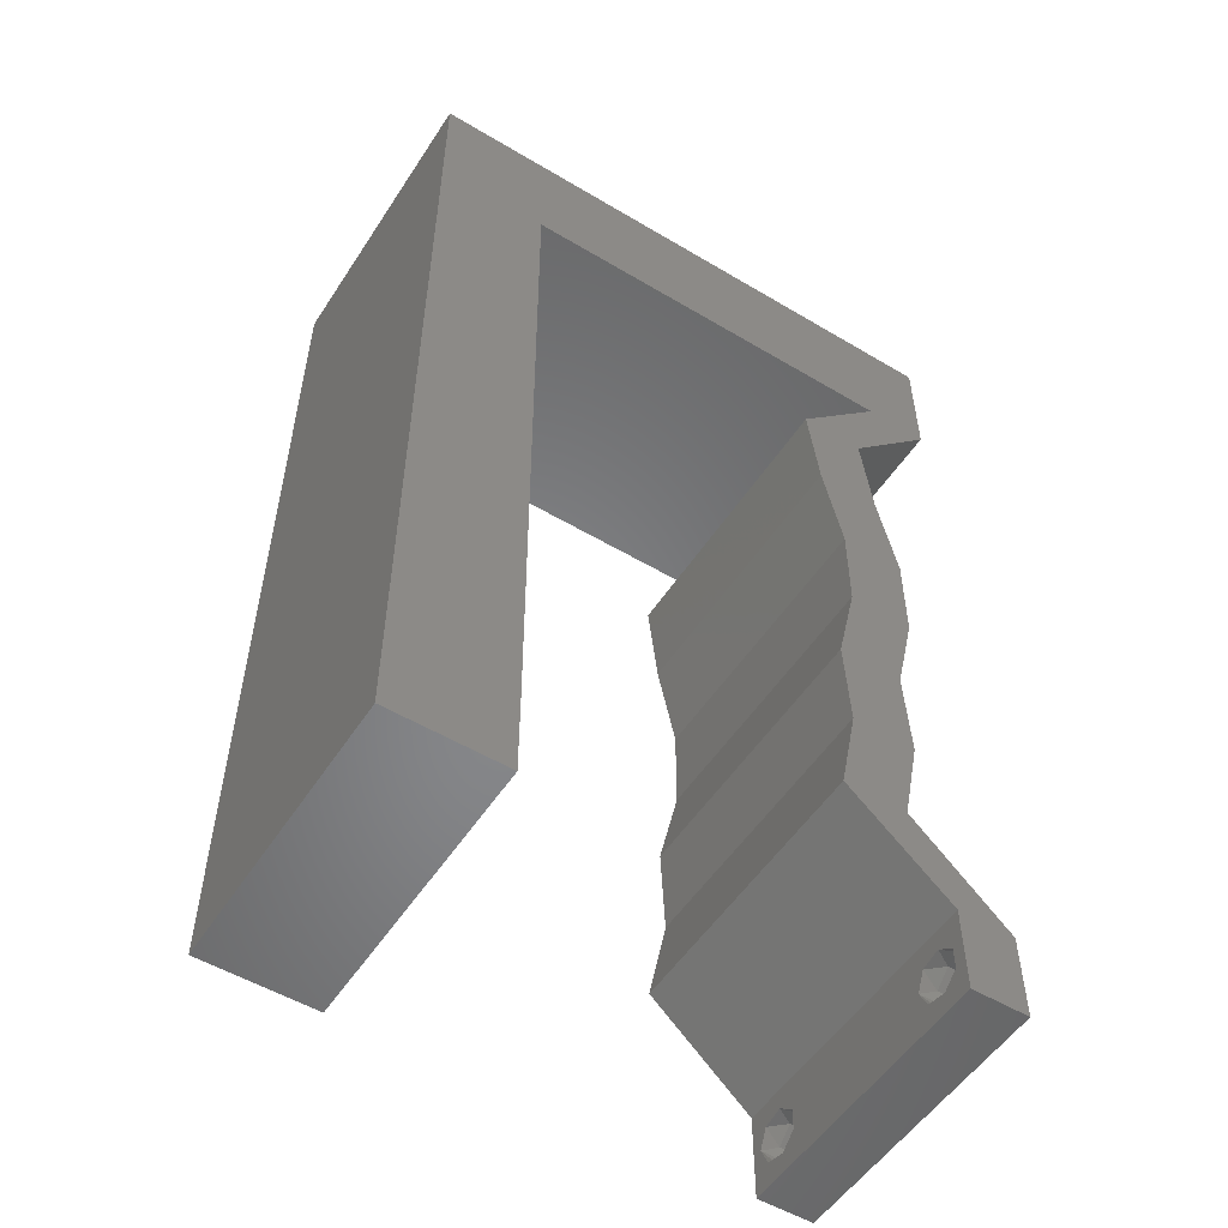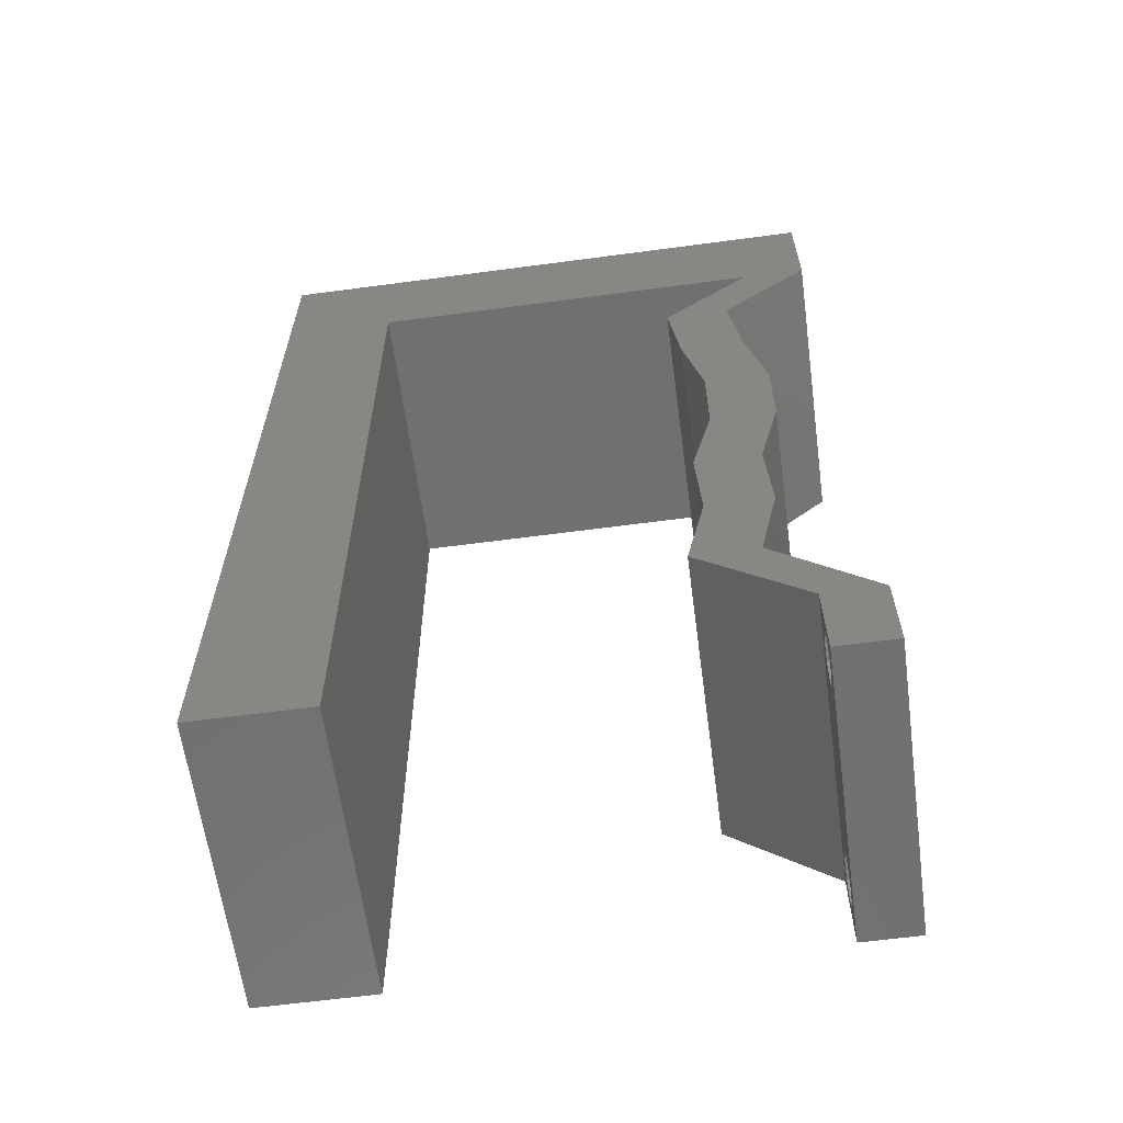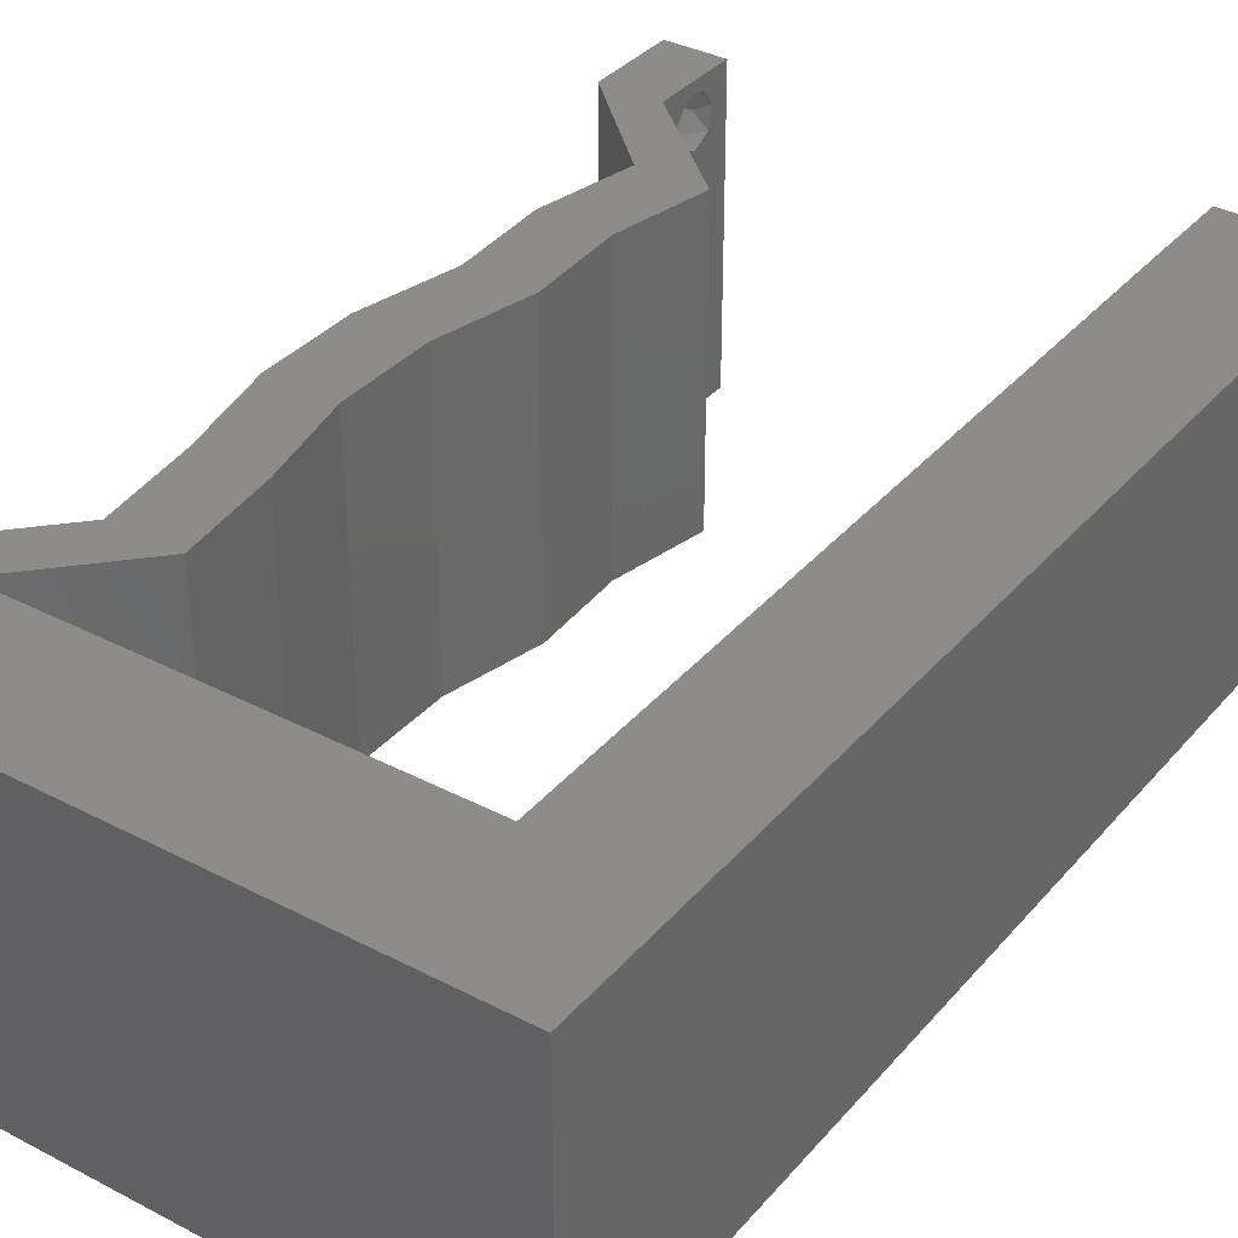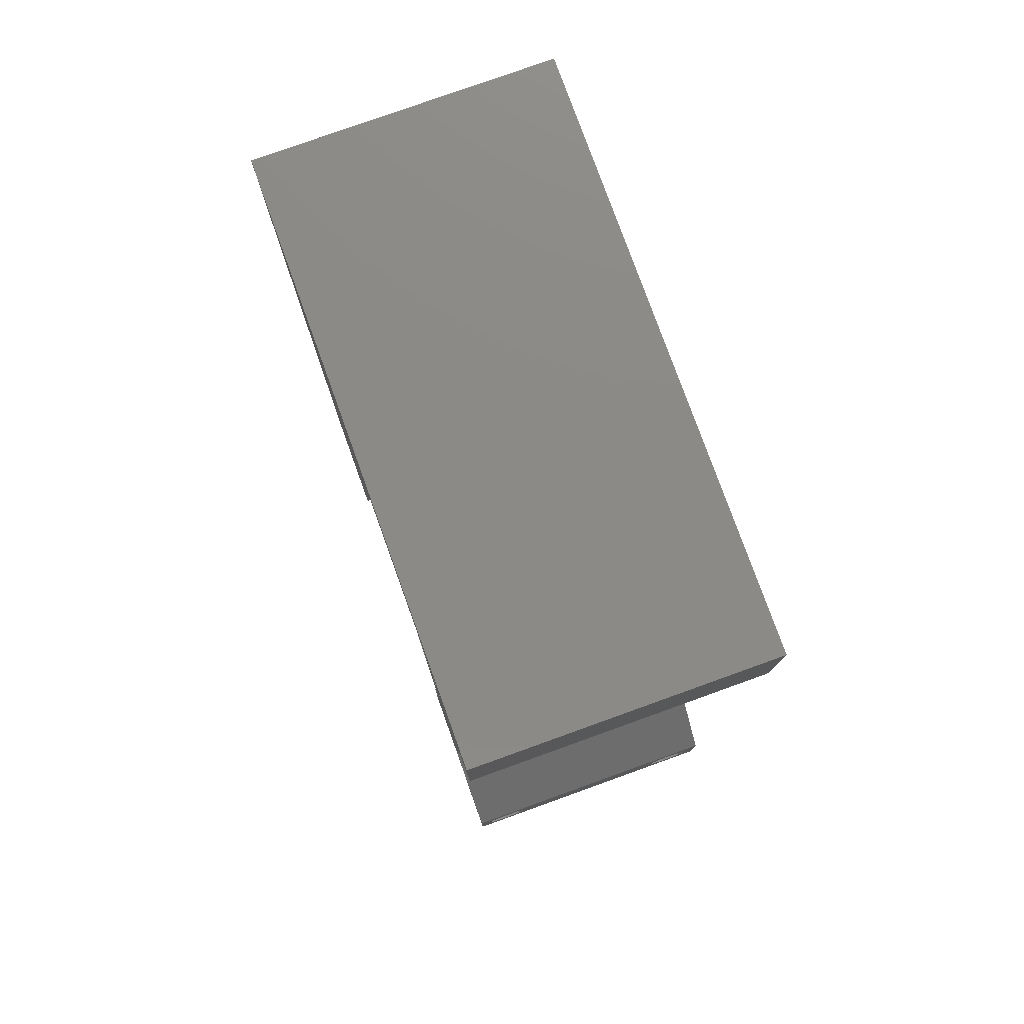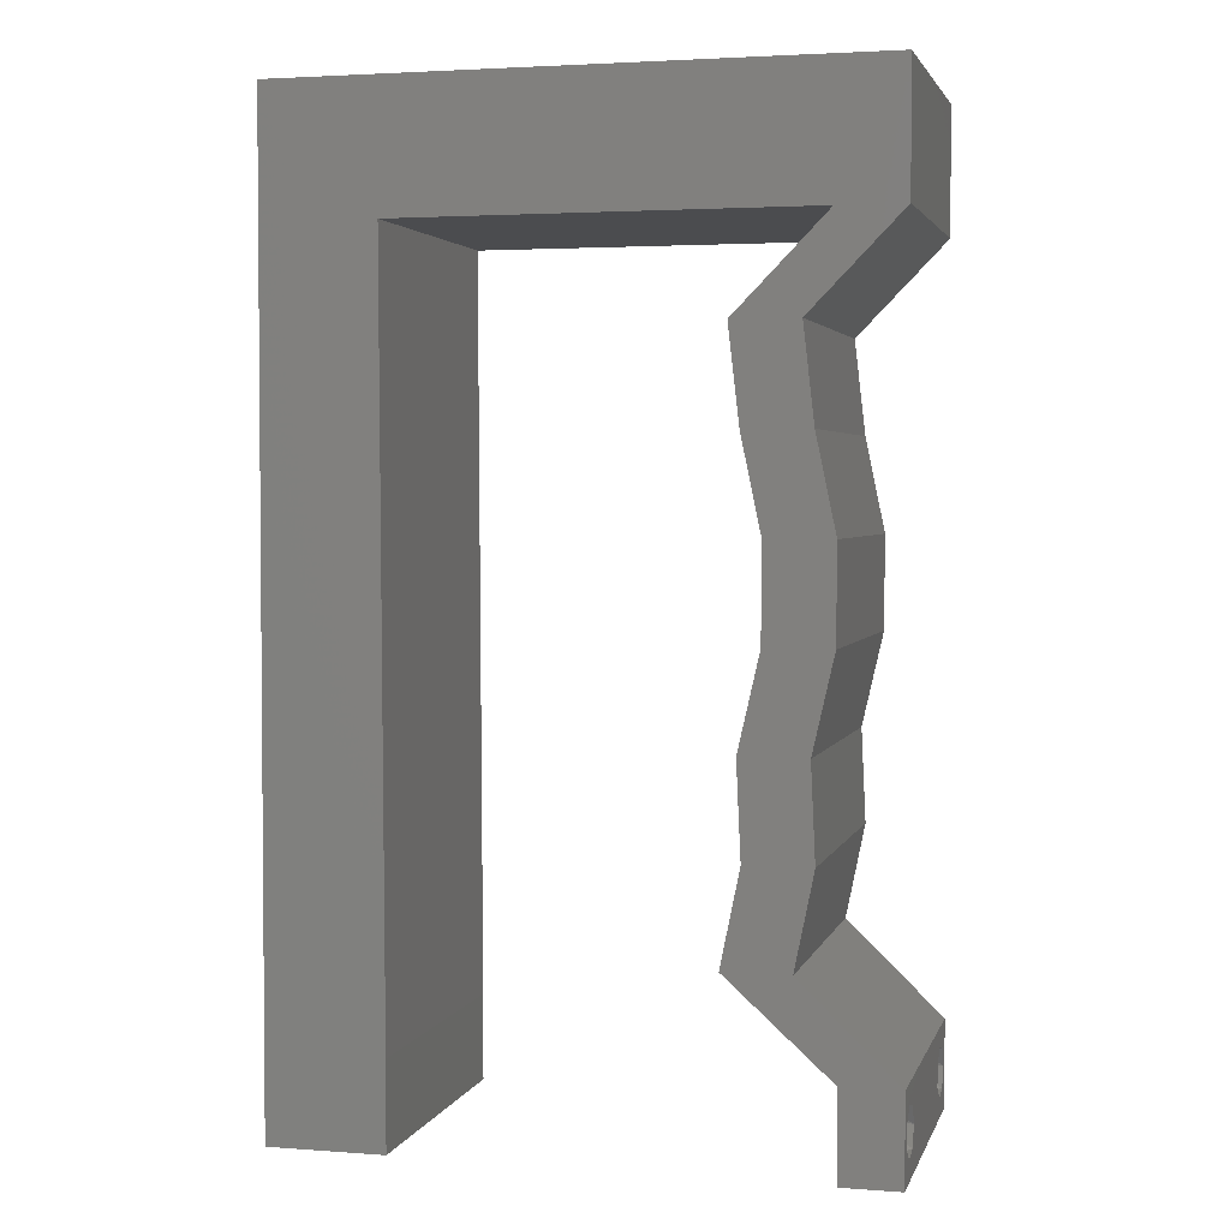
<metadata>
{"format":"stl","ext":"stl","renderer":"f3d","projection":"perspective","resolution":1024,"background":"white","views":[{"elev":-53.4,"azim":-32.5,"up":"+Y"},{"elev":-62.4,"azim":7.7,"up":"+Y"},{"elev":35.4,"azim":-145.3,"up":"+Z"},{"elev":78.3,"azim":70.2,"up":"+Y"},{"elev":2.9,"azim":14.3,"up":"+Y"}]}
</metadata>
<code>
# stl→obj: 244 verts, 492 faces
v 0.04 0 0.01
v 0.04 -0.006 0.01
v 0.04 -0.002262 0.003932
v 0.04 -0.003 0.0159
v 0.04 -0.001671 0.00134
v 0.04 0 0
v 0.04 -0.001343 0.002778
v 0.04 -0.004657 0.002778
v 0.04 -0.006 0
v 0.04 -0.004329 0.00134
v 0.04 -0.003 0.0007
v 0.04 -0.004657 0.01798
v 0.04 -0.003738 0.01913
v 0.04 -0.006 0.02
v 0.04 -0.002262 0.01913
v 0.04 -0.001343 0.01798
v 0.04 0 0.02
v 0.04 -0.004329 0.01654
v 0.04 -0.001671 0.01654
v 0.04 -0.003738 0.003932
v 0.036 -0.006 0.01
v 0.036 0 0.01
v 0.036 -0.002262 0.003932
v 0.036 -0.003 0.0159
v 0.036 -0.001343 0.002778
v 0.036 0 0
v 0.036 -0.001671 0.00134
v 0.036 -0.004329 0.00134
v 0.036 -0.006 0
v 0.036 -0.004657 0.002778
v 0.036 -0.003 0.0007
v 0.036 -0.003738 0.01913
v 0.036 -0.004657 0.01798
v 0.036 -0.006 0.02
v 0.036 0 0.02
v 0.036 -0.001343 0.01798
v 0.036 -0.002262 0.01913
v 0.036 -0.004329 0.01654
v 0.036 -0.001671 0.01654
v 0.036 -0.003738 0.003932
v 0 0.048 0.02
v 0.007747 0.05133 0.02
v 0 0.06 0.02
v 0 -0.006 0.02
v 0.008 -0.006 0.02
v 0.004 -0.002409 0.02
v 0 0.036 0.02
v 0.007798 0.04106 0.02
v 0 0.024 0.02
v 0.007848 0.0308 0.02
v 0.01 0.06 0.02
v 0.01701 0.05133 0.02
v 0.02 0.06 0.02
v 0.007899 0.02053 0.02
v 0.004 0.005113 0.02
v 0 0 0.02
v 0.008 0 0.02
v 0.03 0.06 0.02
v 0.02628 0.05133 0.02
v 0.007949 0.01027 0.02
v 0 0.012 0.02
v 0.03377 0.04491 0.02
v 0.02932 0.04491 0.02
v 0.03191 0.04171 0.02
v 0.0302 0.01283 0.02
v 0.03465 0.01283 0.02
v 0.03228 0.01604 0.02
v 0.03136 0.02567 0.02
v 0.03581 0.02567 0.02
v 0.03361 0.02887 0.02
v 0.03585 0.03208 0.02
v 0.0314 0.03208 0.02
v 0.03435 0.01925 0.02
v 0.0299 0.01925 0.02
v 0.038 -0.003 0.02
v 0.03005 0.0385 0.02
v 0.0345 0.0385 0.02
v 0.03555 0.05133 0.02
v 0.04 0.05133 0.02
v 0.04 0.06 0.02
v 0.03334 0.006416 0.02
v 0.02889 0.006416 0.02
v 0 -0.006 0.01
v 0 -0.003 0.015
v 0 0 0.01
v 0 -0.006 0
v 0 -0.003 0.005
v 0 0 0
v 0.004 -0.006 0.015
v 0.008 -0.006 0.01
v 0.004 -0.006 0.005
v 0.008 -0.006 0
v 0 0.06 0
v 0 0.051 0.0086
v 0 0.06 0.01
v 0 0.009 0.0114
v 0 0.048 0
v 0 0.0415 0.009767
v 0 0.03 0.01
v 0 0.036 0
v 0 0.024 0
v 0 0.0185 0.01023
v 0 0.012 0
v 0 0.005337 0.005128
v 0 0.05466 0.01487
v 0.007747 0.05133 0
v 0.004 -0.002409 0
v 0.007798 0.04106 0
v 0.007848 0.0308 0
v 0.01 0.06 0
v 0.01701 0.05133 0
v 0.02 0.06 0
v 0.007899 0.02053 0
v 0.004 0.005113 0
v 0.008 0 0
v 0.02628 0.05133 0
v 0.03 0.06 0
v 0.007949 0.01027 0
v 0.03377 0.04491 0
v 0.03191 0.04171 0
v 0.02932 0.04491 0
v 0.0302 0.01283 0
v 0.03228 0.01604 0
v 0.03465 0.01283 0
v 0.03136 0.02567 0
v 0.03361 0.02887 0
v 0.03581 0.02567 0
v 0.03585 0.03208 0
v 0.0314 0.03208 0
v 0.03435 0.01925 0
v 0.0299 0.01925 0
v 0.038 -0.003 0
v 0.03005 0.0385 0
v 0.0345 0.0385 0
v 0.03555 0.05133 0
v 0.04 0.06 0
v 0.04 0.05133 0
v 0.03334 0.006416 0
v 0.02889 0.006416 0
v 0.008 0 0.01
v 0.008 -0.003 0.015
v 0.008 -0.003 0.005
v 0.015 0.06 0.01134
v 0.025 0.06 0.008977
v 0.006575 0.06 0.007337
v 0.03344 0.06 0.01273
v 0.04 0.06 0.01
v 0.03407 0.06 0.005945
v 0.005798 0.06 0.01422
v 0.04 0.05567 0.015
v 0.04 0.05133 0.01
v 0.04 0.05567 0.005
v 0.03688 0.04812 0.015
v 0.03377 0.04491 0.01
v 0.03688 0.04812 0.005
v 0.03414 0.04171 0.015
v 0.0345 0.0385 0.01
v 0.03414 0.04171 0.005
v 0.03518 0.03529 0.015
v 0.03585 0.03208 0.01
v 0.03518 0.03529 0.005
v 0.03583 0.02887 0.015
v 0.03581 0.02567 0.01
v 0.03583 0.02887 0.005
v 0.03508 0.02246 0.015
v 0.03435 0.01925 0.01
v 0.03508 0.02246 0.005
v 0.0345 0.01604 0.015
v 0.03465 0.01283 0.01
v 0.0345 0.01604 0.005
v 0.03399 0.009624 0.015
v 0.03334 0.006416 0.01
v 0.03399 0.009624 0.005
v 0.03667 0.003208 0.015
v 0.03667 0.003208 0.005
v 0.03244 0.003208 0.015
v 0.02889 0.006416 0.01
v 0.03244 0.003208 0.005
v 0.02954 0.009624 0.015
v 0.0302 0.01283 0.01
v 0.02954 0.009624 0.005
v 0.03005 0.01604 0.015
v 0.0299 0.01925 0.01
v 0.03005 0.01604 0.005
v 0.03063 0.02246 0.015
v 0.03136 0.02567 0.01
v 0.03063 0.02246 0.005
v 0.03138 0.02887 0.015
v 0.0314 0.03208 0.01
v 0.03138 0.02887 0.005
v 0.03073 0.03529 0.015
v 0.03005 0.0385 0.01
v 0.03073 0.03529 0.005
v 0.02968 0.04171 0.015
v 0.02932 0.04491 0.01
v 0.02968 0.04171 0.005
v 0.03243 0.04812 0.015
v 0.03555 0.05133 0.01
v 0.03243 0.04812 0.005
v 0.02165 0.05133 0.01197
v 0.007747 0.05133 0.01
v 0.01439 0.05133 0.01314
v 0.0289 0.05133 0.01314
v 0.02165 0.05133 0.004856
v 0.0293 0.05133 0.006285
v 0.01399 0.05133 0.006285
v 0.00782 0.03648 0.009331
v 0.007874 0.02567 0.01016
v 0.007927 0.01485 0.009331
v 0.007784 0.04392 0.01235
v 0.007963 0.007415 0.01235
v 0.00797 0.006114 0.005954
v 0.007777 0.04522 0.005954
v 0.0375 -0.003738 0.01607
v 0.03727 -0.002262 0.01607
v 0.03874 -0.002242 0.01608
v 0.03888 -0.003738 0.01607
v 0.03873 -0.001343 0.01722
v 0.03725 -0.001343 0.01722
v 0.03727 -0.003 0.0193
v 0.03875 -0.003 0.0193
v 0.03802 -0.004336 0.01865
v 0.03802 -0.001678 0.01867
v 0.03915 -0.004329 0.01866
v 0.03873 -0.004657 0.01722
v 0.03725 -0.004657 0.01722
v 0.03687 -0.001668 0.01866
v 0.03916 -0.001671 0.01866
v 0.03686 -0.004326 0.01866
v 0.03873 -0.003738 0.0008684
v 0.03727 -0.002262 0.0008684
v 0.03726 -0.003758 0.0008785
v 0.03874 -0.002242 0.0008785
v 0.03873 -0.001343 0.002022
v 0.03727 -0.001671 0.00346
v 0.03725 -0.001343 0.002022
v 0.03873 -0.003 0.0041
v 0.03725 -0.003 0.0041
v 0.03875 -0.001671 0.00346
v 0.03727 -0.004657 0.002022
v 0.03875 -0.004657 0.002022
v 0.03798 -0.004322 0.003468
v 0.03913 -0.004332 0.003456
v 0.03684 -0.004329 0.00346
f 1 2 3
f 1 4 2
f 5 6 7
f 8 9 10
f 10 9 11
f 11 6 5
f 12 13 14
f 15 16 17
f 17 14 15
f 14 18 12
f 15 14 13
f 9 6 11
f 8 2 9
f 17 19 1
f 16 19 17
f 14 2 18
f 6 1 7
f 1 19 4
f 2 4 18
f 7 1 3
f 20 2 8
f 3 2 20
f 21 22 23
f 21 24 22
f 25 26 27
f 28 29 30
f 28 31 29
f 26 31 27
f 32 33 34
f 35 36 37
f 37 34 35
f 34 33 38
f 32 34 37
f 35 39 36
f 26 29 31
f 25 22 26
f 34 38 21
f 22 39 35
f 29 21 30
f 38 24 21
f 24 39 22
f 30 21 40
f 40 21 23
f 23 22 25
f 41 42 43
f 44 45 46
f 41 47 48
f 47 49 50
f 42 51 43
f 51 42 52
f 42 41 48
f 53 51 52
f 50 49 54
f 55 56 46
f 57 55 46
f 58 53 59
f 59 53 52
f 48 47 50
f 60 61 55
f 62 63 64
f 65 66 67
f 68 69 70
f 71 72 70
f 73 74 67
f 34 14 75
f 76 77 64
f 45 57 46
f 56 44 46
f 17 35 75
f 61 56 55
f 77 62 64
f 69 71 70
f 66 73 67
f 14 17 75
f 35 34 75
f 74 65 67
f 72 68 70
f 63 76 64
f 57 60 55
f 78 79 80
f 58 78 80
f 79 78 62
f 78 63 62
f 71 77 72
f 72 77 76
f 73 69 68
f 74 73 68
f 81 66 65
f 17 81 35
f 35 81 82
f 82 81 65
f 78 58 59
f 49 61 54
f 54 61 60
f 83 84 85
f 56 84 44
f 86 87 88
f 85 87 83
f 44 84 83
f 85 84 56
f 83 87 86
f 88 87 85
f 45 89 90
f 83 89 44
f 86 91 83
f 90 91 92
f 44 89 45
f 90 89 83
f 92 91 86
f 83 91 90
f 93 94 95
f 56 96 85
f 97 94 93
f 61 96 56
f 98 99 47
f 100 99 98
f 100 98 97
f 47 99 49
f 101 99 100
f 49 102 61
f 49 99 102
f 41 98 47
f 103 102 101
f 102 99 101
f 88 104 103
f 43 105 41
f 41 94 98
f 103 96 102
f 41 105 94
f 103 104 96
f 102 96 61
f 98 94 97
f 95 105 43
f 85 104 88
f 96 104 85
f 94 105 95
f 97 93 106
f 86 107 92
f 108 100 97
f 109 101 100
f 93 110 106
f 106 110 111
f 108 97 106
f 111 110 112
f 109 113 101
f 114 107 88
f 115 107 114
f 116 112 117
f 111 112 116
f 109 100 108
f 118 114 103
f 119 120 121
f 122 123 124
f 125 126 127
f 128 126 129
f 130 123 131
f 29 132 9
f 133 120 134
f 92 107 115
f 88 107 86
f 6 132 26
f 103 114 88
f 134 120 119
f 127 126 128
f 124 123 130
f 9 132 6
f 26 132 29
f 131 123 122
f 129 126 125
f 121 120 133
f 115 114 118
f 135 136 137
f 117 136 135
f 135 137 119
f 135 119 121
f 134 128 129
f 133 134 129
f 127 130 125
f 125 130 131
f 138 122 124
f 6 26 138
f 26 139 138
f 139 122 138
f 116 117 135
f 101 113 103
f 103 113 118
f 140 141 90
f 45 141 57
f 115 142 92
f 90 142 140
f 57 141 140
f 90 141 45
f 92 142 90
f 140 142 115
f 110 143 112
f 58 144 53
f 143 144 112
f 53 144 143
f 110 145 143
f 58 146 144
f 112 144 117
f 53 143 51
f 93 145 110
f 95 145 93
f 80 146 58
f 147 146 80
f 144 148 117
f 143 149 51
f 146 148 144
f 145 149 143
f 117 148 136
f 136 148 147
f 43 149 95
f 51 149 43
f 95 149 145
f 147 148 146
f 80 150 147
f 151 150 79
f 147 152 136
f 137 152 151
f 79 150 80
f 147 150 151
f 136 152 137
f 151 152 147
f 79 153 151
f 154 153 62
f 151 155 137
f 119 155 154
f 62 153 79
f 151 153 154
f 137 155 119
f 154 155 151
f 77 156 62
f 154 156 157
f 157 158 154
f 119 158 134
f 62 156 154
f 157 156 77
f 154 158 119
f 134 158 157
f 71 159 77
f 157 159 160
f 134 161 128
f 160 161 157
f 77 159 157
f 160 159 71
f 157 161 134
f 128 161 160
f 69 162 71
f 160 162 163
f 128 164 127
f 163 164 160
f 71 162 160
f 163 162 69
f 160 164 128
f 127 164 163
f 73 165 69
f 163 165 166
f 166 167 163
f 127 167 130
f 69 165 163
f 166 165 73
f 163 167 127
f 130 167 166
f 166 168 169
f 66 168 73
f 130 170 124
f 169 170 166
f 73 168 166
f 169 168 66
f 166 170 130
f 124 170 169
f 81 171 66
f 169 171 172
f 124 173 138
f 172 173 169
f 66 171 169
f 172 171 81
f 169 173 124
f 138 173 172
f 81 174 172
f 1 174 17
f 6 175 1
f 172 175 138
f 17 174 81
f 172 174 1
f 138 175 6
f 1 175 172
f 2 14 34
f 21 2 34
f 29 9 2
f 29 2 21
f 35 176 22
f 177 176 82
f 22 178 26
f 139 178 177
f 22 176 177
f 26 178 139
f 82 176 35
f 177 178 22
f 65 179 82
f 177 179 180
f 180 181 177
f 139 181 122
f 82 179 177
f 180 179 65
f 177 181 139
f 122 181 180
f 180 182 183
f 74 182 65
f 122 184 131
f 183 184 180
f 65 182 180
f 183 182 74
f 180 184 122
f 131 184 183
f 68 185 74
f 183 185 186
f 131 187 125
f 186 187 183
f 74 185 183
f 186 185 68
f 183 187 131
f 125 187 186
f 72 188 68
f 186 188 189
f 125 190 129
f 189 190 186
f 68 188 186
f 189 188 72
f 186 190 125
f 129 190 189
f 76 191 72
f 189 191 192
f 192 193 189
f 129 193 133
f 72 191 189
f 192 191 76
f 189 193 129
f 133 193 192
f 63 194 76
f 192 194 195
f 195 196 192
f 133 196 121
f 76 194 192
f 195 194 63
f 192 196 133
f 121 196 195
f 63 197 195
f 198 197 78
f 195 199 121
f 135 199 198
f 78 197 63
f 195 197 198
f 121 199 135
f 198 199 195
f 52 200 59
f 201 202 42
f 78 203 198
f 59 203 78
f 42 202 52
f 204 205 200
f 200 206 204
f 106 206 201
f 198 205 135
f 200 205 203
f 202 206 200
f 135 205 116
f 111 206 106
f 200 203 59
f 52 202 200
f 116 204 111
f 116 205 204
f 204 206 111
f 203 205 198
f 201 206 202
f 50 207 48
f 109 208 113
f 60 209 54
f 113 208 209
f 207 208 109
f 50 208 207
f 209 208 54
f 207 210 48
f 60 211 209
f 113 209 118
f 108 207 109
f 54 208 50
f 140 211 57
f 42 210 201
f 57 211 60
f 48 210 42
f 209 212 118
f 108 213 207
f 211 212 209
f 207 213 210
f 118 212 115
f 106 213 108
f 201 213 106
f 115 212 140
f 140 212 211
f 210 213 201
f 4 24 214
f 24 4 215
f 215 4 216
f 4 214 217
f 215 218 219
f 220 221 222
f 218 223 219
f 218 215 216
f 222 221 224
f 225 214 226
f 219 223 227
f 223 218 228
f 220 222 229
f 214 225 217
f 221 220 223
f 225 226 222
f 32 37 220
f 19 16 218
f 12 18 225
f 15 13 221
f 38 33 226
f 36 39 219
f 214 38 226
f 39 24 215
f 39 215 219
f 225 222 224
f 221 223 228
f 223 220 227
f 19 218 216
f 220 37 227
f 222 226 229
f 12 225 224
f 218 16 228
f 32 220 229
f 226 33 229
f 225 18 217
f 221 13 224
f 15 221 228
f 36 219 227
f 24 38 214
f 18 4 217
f 37 36 227
f 33 32 229
f 13 12 224
f 16 15 228
f 4 19 216
f 11 31 230
f 31 11 231
f 230 31 232
f 231 11 233
f 234 235 236
f 235 237 238
f 235 234 239
f 237 235 239
f 230 240 241
f 231 234 236
f 240 242 241
f 240 230 232
f 234 231 233
f 241 242 243
f 242 240 244
f 238 237 242
f 23 25 235
f 5 7 234
f 3 20 237
f 28 30 240
f 235 25 236
f 23 235 238
f 234 7 239
f 3 237 239
f 40 23 238
f 25 27 236
f 8 10 241
f 7 3 239
f 10 11 230
f 27 31 231
f 10 230 241
f 27 231 236
f 238 242 244
f 242 237 243
f 28 240 232
f 5 234 233
f 237 20 243
f 240 30 244
f 40 238 244
f 8 241 243
f 20 8 243
f 30 40 244
f 11 5 233
f 31 28 232

</code>
